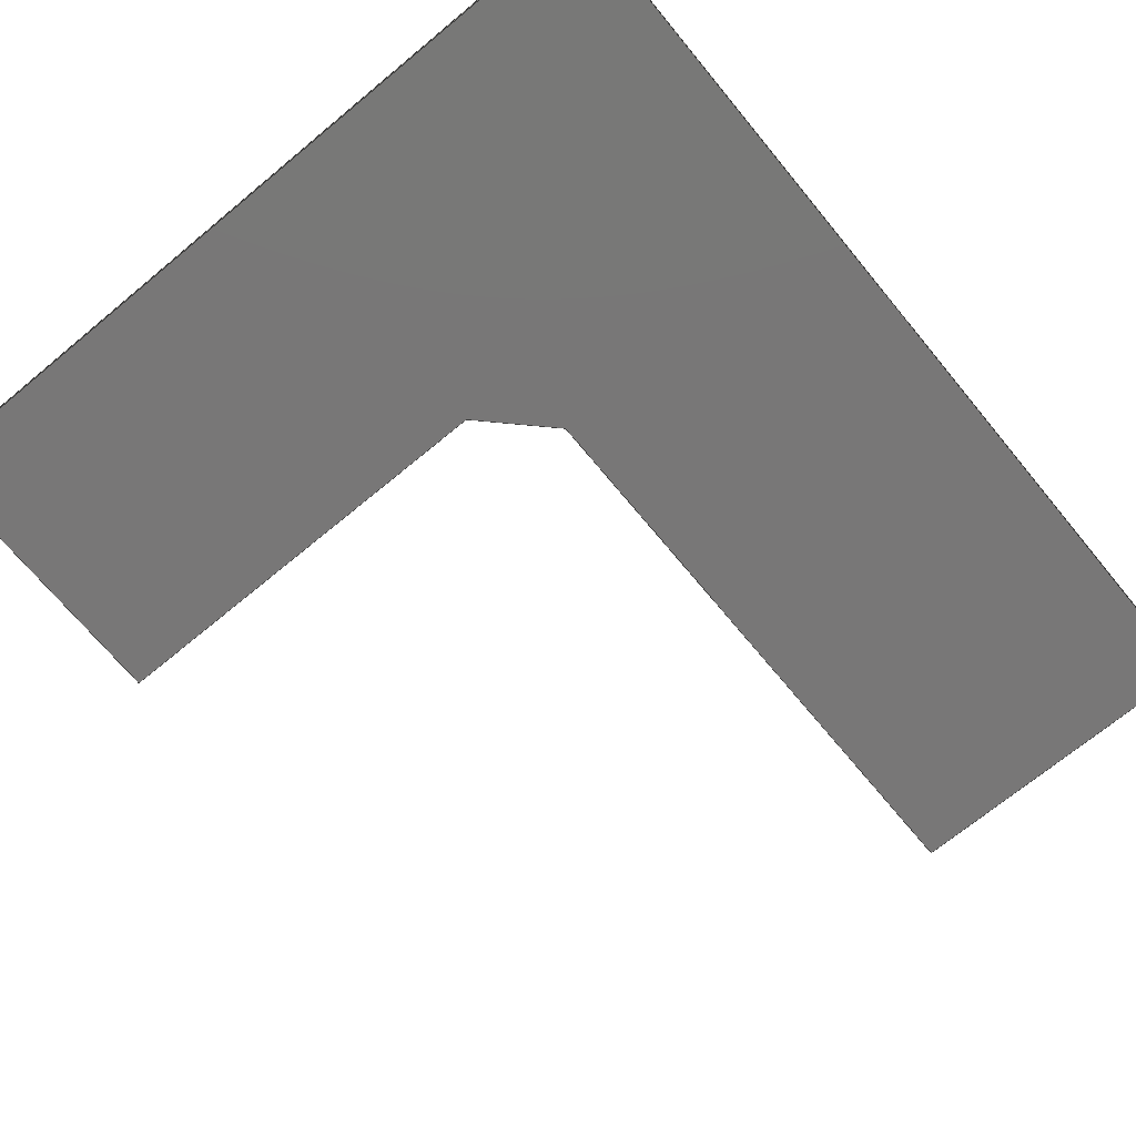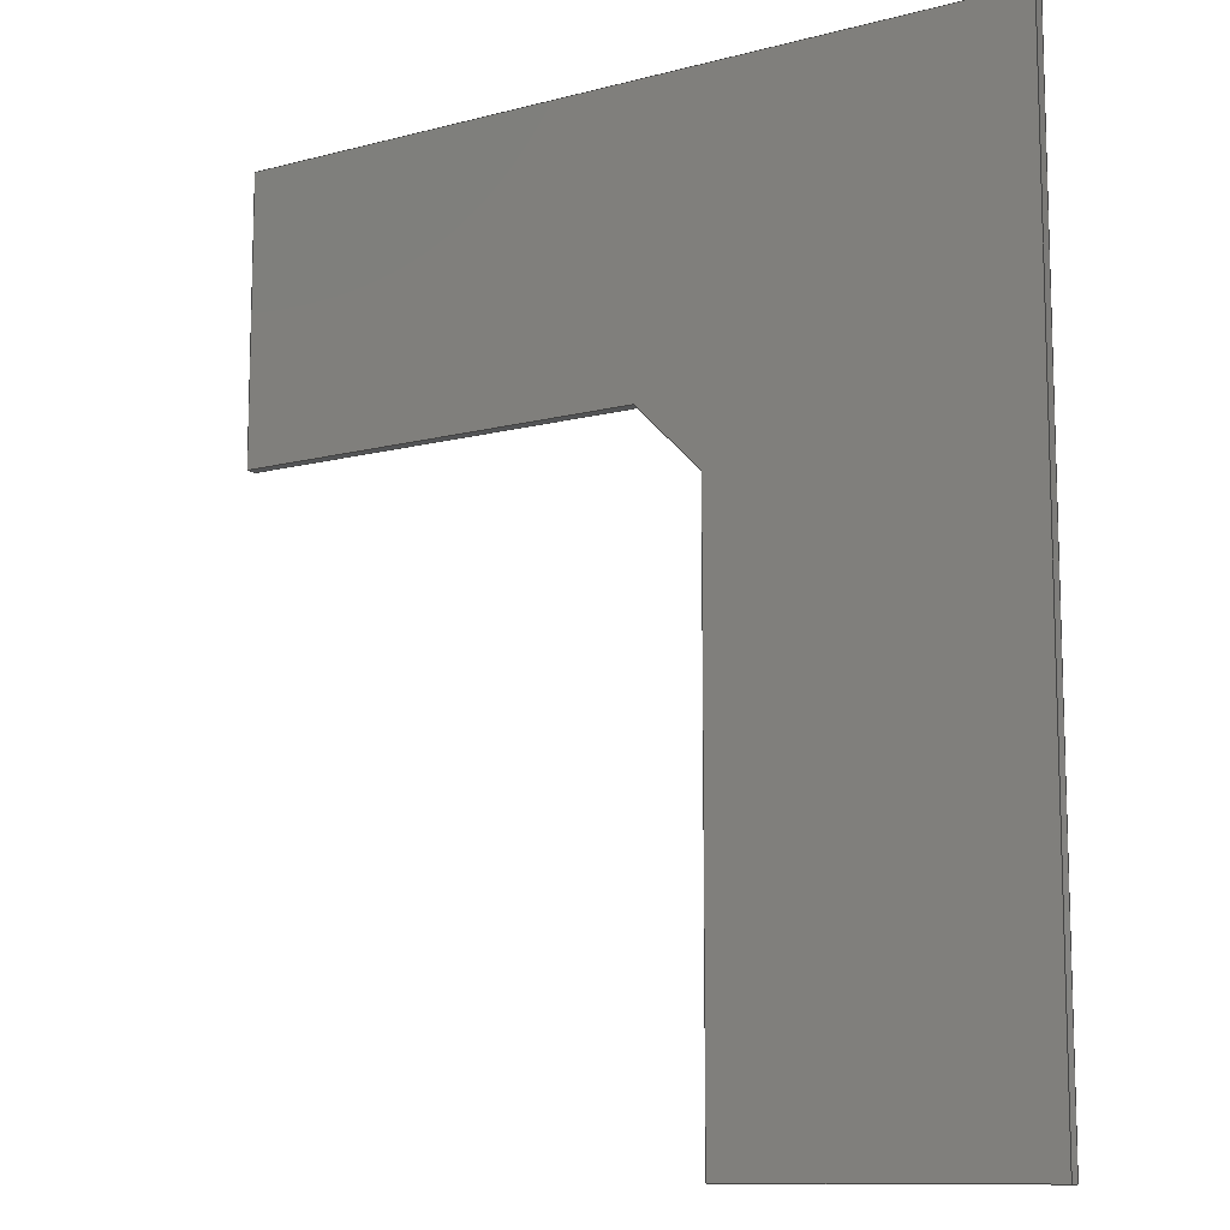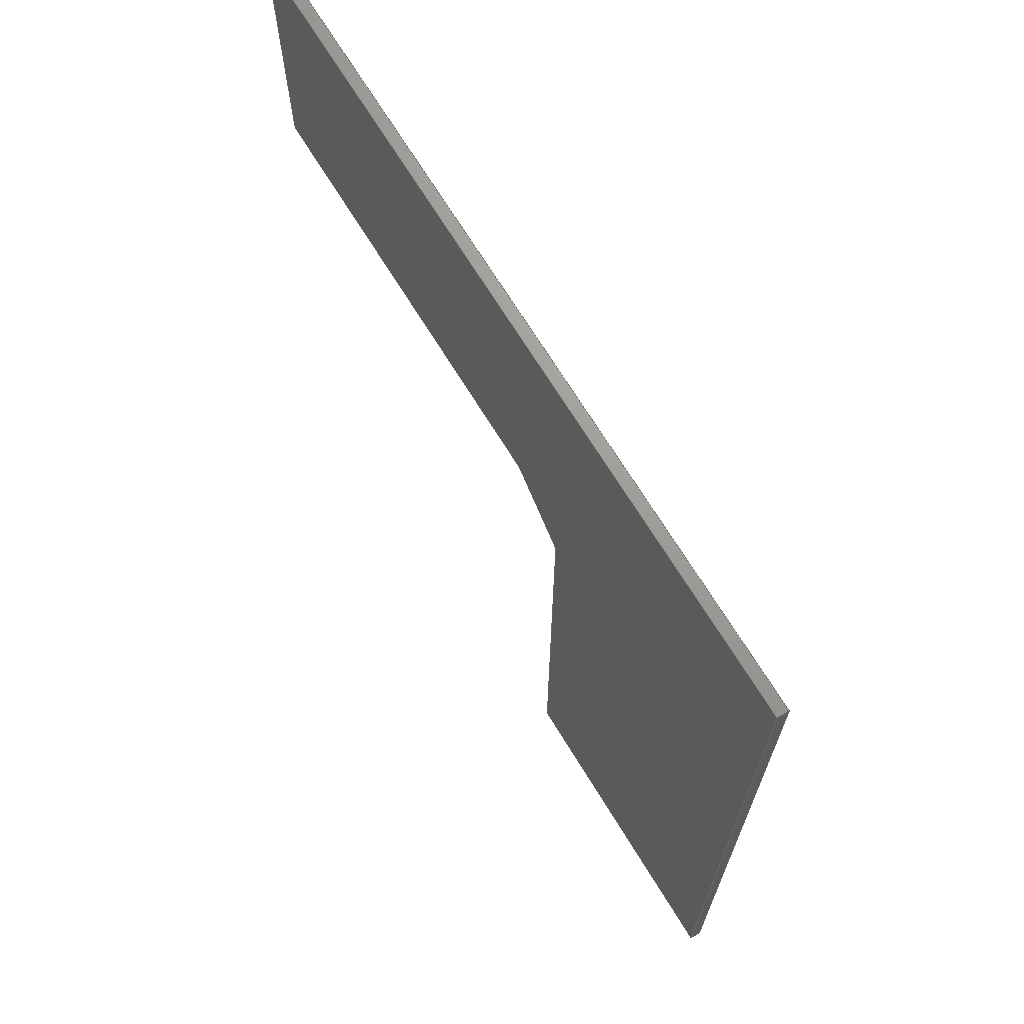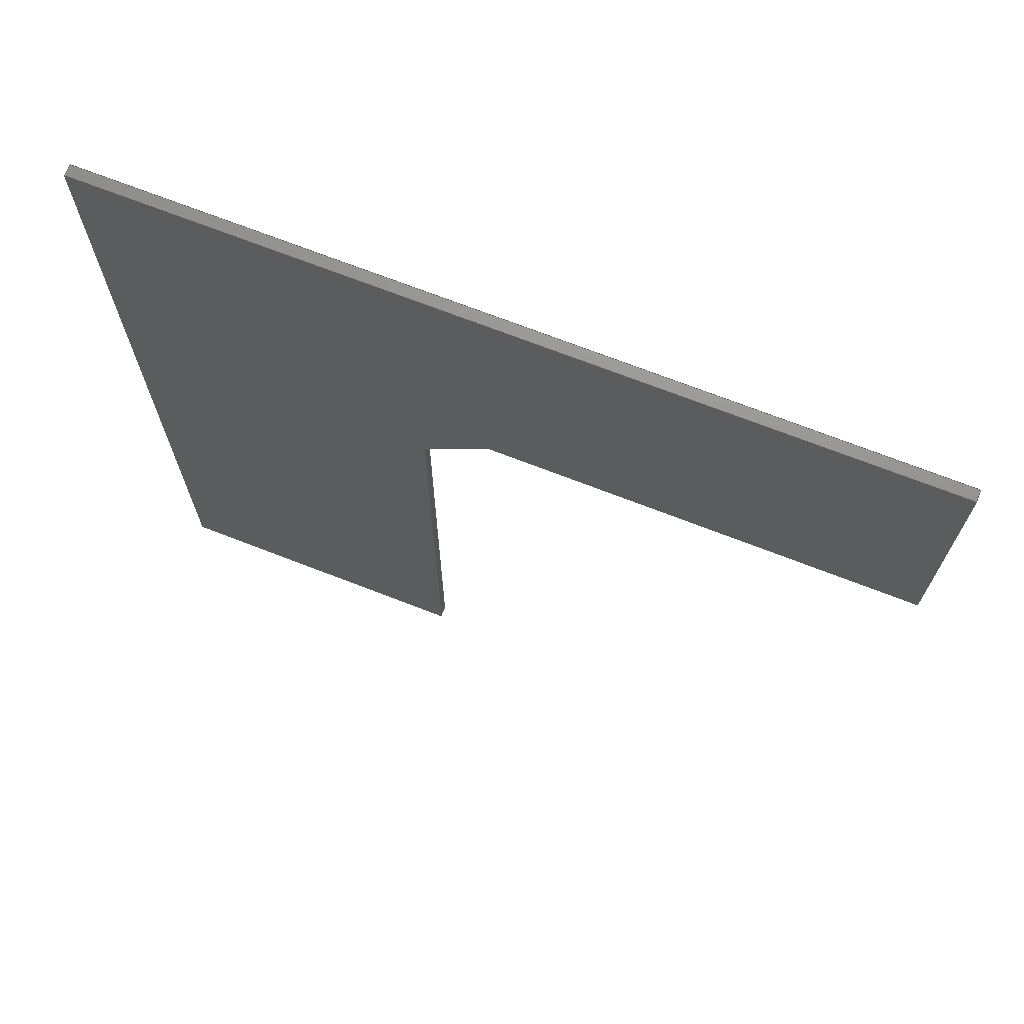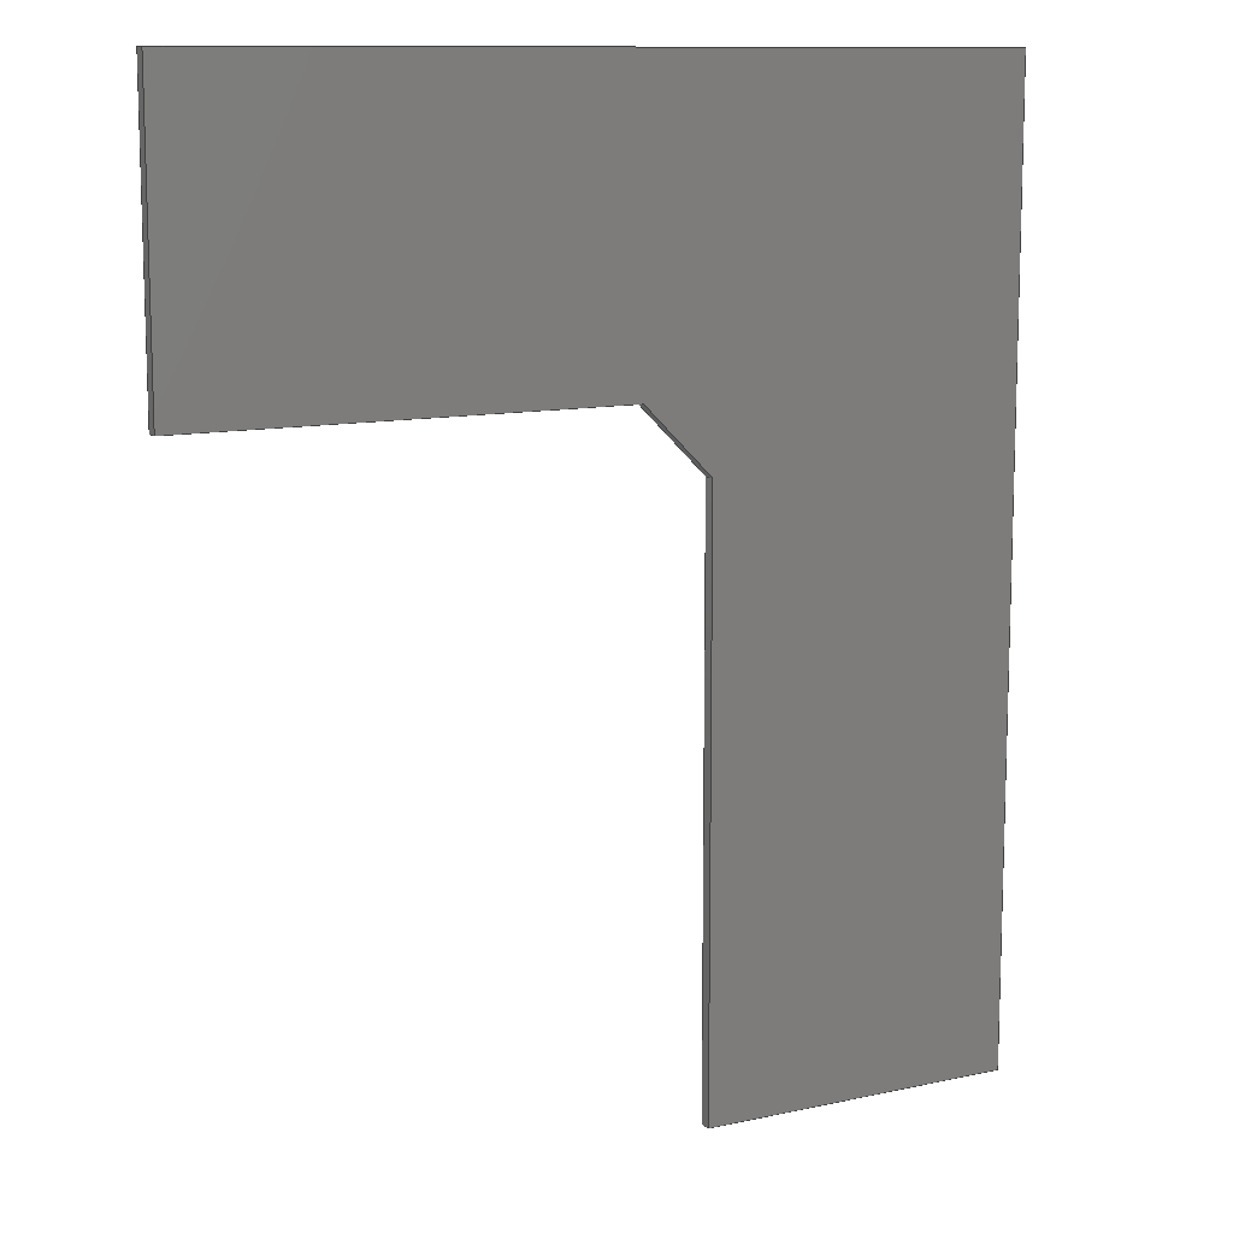
<metadata>
{"format":"step","ext":"step","renderer":"f3d","projection":"perspective","resolution":1024,"background":"white","views":[{"elev":-70.3,"azim":-140.4,"up":"+Z"},{"elev":-11.1,"azim":-147.2,"up":"+Y"},{"elev":69.5,"azim":-121.5,"up":"+Y"},{"elev":71.3,"azim":21.2,"up":"+Y"},{"elev":11.2,"azim":151.7,"up":"+Y"}]}
</metadata>
<code>
ISO-10303-21;
DATA;
#1=MECHANICAL_DESIGN_GEOMETRIC_PRESENTATION_REPRESENTATION('',(#4),#273);
#2=SHAPE_REPRESENTATION_RELATIONSHIP('SRR','None',#280,#3);
#3=ADVANCED_BREP_SHAPE_REPRESENTATION('',(#5),#272);
#4=STYLED_ITEM('',(#289),#5);
#5=MANIFOLD_SOLID_BREP('Body1',#161);
#6=FACE_OUTER_BOUND('',#15,.T.);
#7=FACE_OUTER_BOUND('',#16,.T.);
#8=FACE_OUTER_BOUND('',#17,.T.);
#9=FACE_OUTER_BOUND('',#18,.T.);
#10=FACE_OUTER_BOUND('',#19,.T.);
#11=FACE_OUTER_BOUND('',#20,.T.);
#12=FACE_OUTER_BOUND('',#21,.T.);
#13=FACE_OUTER_BOUND('',#22,.T.);
#14=FACE_OUTER_BOUND('',#23,.T.);
#15=EDGE_LOOP('',(#101,#102,#103,#104));
#16=EDGE_LOOP('',(#105,#106,#107,#108));
#17=EDGE_LOOP('',(#109,#110,#111,#112));
#18=EDGE_LOOP('',(#113,#114,#115,#116));
#19=EDGE_LOOP('',(#117,#118,#119,#120));
#20=EDGE_LOOP('',(#121,#122,#123,#124));
#21=EDGE_LOOP('',(#125,#126,#127,#128));
#22=EDGE_LOOP('',(#129,#130,#131,#132,#133,#134,#135));
#23=EDGE_LOOP('',(#136,#137,#138,#139,#140,#141,#142));
#24=LINE('',#229,#45);
#25=LINE('',#231,#46);
#26=LINE('',#233,#47);
#27=LINE('',#234,#48);
#28=LINE('',#237,#49);
#29=LINE('',#239,#50);
#30=LINE('',#240,#51);
#31=LINE('',#243,#52);
#32=LINE('',#245,#53);
#33=LINE('',#246,#54);
#34=LINE('',#249,#55);
#35=LINE('',#251,#56);
#36=LINE('',#252,#57);
#37=LINE('',#255,#58);
#38=LINE('',#257,#59);
#39=LINE('',#258,#60);
#40=LINE('',#261,#61);
#41=LINE('',#263,#62);
#42=LINE('',#264,#63);
#43=LINE('',#266,#64);
#44=LINE('',#267,#65);
#45=VECTOR('',#188,1);
#46=VECTOR('',#189,1);
#47=VECTOR('',#190,1);
#48=VECTOR('',#191,1);
#49=VECTOR('',#194,1);
#50=VECTOR('',#195,1);
#51=VECTOR('',#196,1);
#52=VECTOR('',#199,1);
#53=VECTOR('',#200,1);
#54=VECTOR('',#201,1);
#55=VECTOR('',#204,1);
#56=VECTOR('',#205,1);
#57=VECTOR('',#206,1);
#58=VECTOR('',#209,1);
#59=VECTOR('',#210,1);
#60=VECTOR('',#211,1);
#61=VECTOR('',#214,1);
#62=VECTOR('',#215,1);
#63=VECTOR('',#216,1);
#64=VECTOR('',#219,1);
#65=VECTOR('',#220,1);
#66=VERTEX_POINT('',#227);
#67=VERTEX_POINT('',#228);
#68=VERTEX_POINT('',#230);
#69=VERTEX_POINT('',#232);
#70=VERTEX_POINT('',#236);
#71=VERTEX_POINT('',#238);
#72=VERTEX_POINT('',#242);
#73=VERTEX_POINT('',#244);
#74=VERTEX_POINT('',#248);
#75=VERTEX_POINT('',#250);
#76=VERTEX_POINT('',#254);
#77=VERTEX_POINT('',#256);
#78=VERTEX_POINT('',#260);
#79=VERTEX_POINT('',#262);
#80=EDGE_CURVE('',#66,#67,#24,.T.);
#81=EDGE_CURVE('',#67,#68,#25,.T.);
#82=EDGE_CURVE('',#69,#68,#26,.T.);
#83=EDGE_CURVE('',#66,#69,#27,.T.);
#84=EDGE_CURVE('',#70,#66,#28,.T.);
#85=EDGE_CURVE('',#71,#69,#29,.T.);
#86=EDGE_CURVE('',#70,#71,#30,.T.);
#87=EDGE_CURVE('',#72,#70,#31,.T.);
#88=EDGE_CURVE('',#73,#71,#32,.T.);
#89=EDGE_CURVE('',#72,#73,#33,.T.);
#90=EDGE_CURVE('',#74,#72,#34,.T.);
#91=EDGE_CURVE('',#75,#73,#35,.T.);
#92=EDGE_CURVE('',#74,#75,#36,.T.);
#93=EDGE_CURVE('',#76,#74,#37,.T.);
#94=EDGE_CURVE('',#77,#75,#38,.T.);
#95=EDGE_CURVE('',#76,#77,#39,.T.);
#96=EDGE_CURVE('',#78,#76,#40,.T.);
#97=EDGE_CURVE('',#79,#77,#41,.T.);
#98=EDGE_CURVE('',#78,#79,#42,.T.);
#99=EDGE_CURVE('',#67,#78,#43,.T.);
#100=EDGE_CURVE('',#68,#79,#44,.T.);
#101=ORIENTED_EDGE('',*,*,#80,.T.);
#102=ORIENTED_EDGE('',*,*,#81,.T.);
#103=ORIENTED_EDGE('',*,*,#82,.F.);
#104=ORIENTED_EDGE('',*,*,#83,.F.);
#105=ORIENTED_EDGE('',*,*,#84,.T.);
#106=ORIENTED_EDGE('',*,*,#83,.T.);
#107=ORIENTED_EDGE('',*,*,#85,.F.);
#108=ORIENTED_EDGE('',*,*,#86,.F.);
#109=ORIENTED_EDGE('',*,*,#87,.T.);
#110=ORIENTED_EDGE('',*,*,#86,.T.);
#111=ORIENTED_EDGE('',*,*,#88,.F.);
#112=ORIENTED_EDGE('',*,*,#89,.F.);
#113=ORIENTED_EDGE('',*,*,#90,.T.);
#114=ORIENTED_EDGE('',*,*,#89,.T.);
#115=ORIENTED_EDGE('',*,*,#91,.F.);
#116=ORIENTED_EDGE('',*,*,#92,.F.);
#117=ORIENTED_EDGE('',*,*,#93,.T.);
#118=ORIENTED_EDGE('',*,*,#92,.T.);
#119=ORIENTED_EDGE('',*,*,#94,.F.);
#120=ORIENTED_EDGE('',*,*,#95,.F.);
#121=ORIENTED_EDGE('',*,*,#96,.T.);
#122=ORIENTED_EDGE('',*,*,#95,.T.);
#123=ORIENTED_EDGE('',*,*,#97,.F.);
#124=ORIENTED_EDGE('',*,*,#98,.F.);
#125=ORIENTED_EDGE('',*,*,#99,.T.);
#126=ORIENTED_EDGE('',*,*,#98,.T.);
#127=ORIENTED_EDGE('',*,*,#100,.F.);
#128=ORIENTED_EDGE('',*,*,#81,.F.);
#129=ORIENTED_EDGE('',*,*,#99,.F.);
#130=ORIENTED_EDGE('',*,*,#80,.F.);
#131=ORIENTED_EDGE('',*,*,#84,.F.);
#132=ORIENTED_EDGE('',*,*,#87,.F.);
#133=ORIENTED_EDGE('',*,*,#90,.F.);
#134=ORIENTED_EDGE('',*,*,#93,.F.);
#135=ORIENTED_EDGE('',*,*,#96,.F.);
#136=ORIENTED_EDGE('',*,*,#100,.T.);
#137=ORIENTED_EDGE('',*,*,#97,.T.);
#138=ORIENTED_EDGE('',*,*,#94,.T.);
#139=ORIENTED_EDGE('',*,*,#91,.T.);
#140=ORIENTED_EDGE('',*,*,#88,.T.);
#141=ORIENTED_EDGE('',*,*,#85,.T.);
#142=ORIENTED_EDGE('',*,*,#82,.T.);
#143=PLANE('',#175);
#144=PLANE('',#176);
#145=PLANE('',#177);
#146=PLANE('',#178);
#147=PLANE('',#179);
#148=PLANE('',#180);
#149=PLANE('',#181);
#150=PLANE('',#182);
#151=PLANE('',#183);
#152=ADVANCED_FACE('',(#6),#143,.T.);
#153=ADVANCED_FACE('',(#7),#144,.T.);
#154=ADVANCED_FACE('',(#8),#145,.T.);
#155=ADVANCED_FACE('',(#9),#146,.T.);
#156=ADVANCED_FACE('',(#10),#147,.T.);
#157=ADVANCED_FACE('',(#11),#148,.T.);
#158=ADVANCED_FACE('',(#12),#149,.T.);
#159=ADVANCED_FACE('',(#13),#150,.T.);
#160=ADVANCED_FACE('',(#14),#151,.T.);
#161=CLOSED_SHELL('',(#152,#153,#154,#155,#156,#157,#158,#159,#160));
#162=DERIVED_UNIT_ELEMENT(#164,1);
#163=DERIVED_UNIT_ELEMENT(#275,3);
#164=(
MASS_UNIT()
NAMED_UNIT(*)
SI_UNIT(.KILO.,.GRAM.)
);
#165=DERIVED_UNIT((#162,#163));
#166=MEASURE_REPRESENTATION_ITEM('density measure',
POSITIVE_RATIO_MEASURE(7850),#165);
#167=PROPERTY_DEFINITION_REPRESENTATION(#172,#169);
#168=PROPERTY_DEFINITION_REPRESENTATION(#173,#170);
#169=REPRESENTATION('material name',(#171),#272);
#170=REPRESENTATION('density',(#166),#272);
#171=DESCRIPTIVE_REPRESENTATION_ITEM('Steel','Steel');
#172=PROPERTY_DEFINITION('material property','material name',#282);
#173=PROPERTY_DEFINITION('material property','density of part',#282);
#174=AXIS2_PLACEMENT_3D('placement',#225,#184,#185);
#175=AXIS2_PLACEMENT_3D('',#226,#186,#187);
#176=AXIS2_PLACEMENT_3D('',#235,#192,#193);
#177=AXIS2_PLACEMENT_3D('',#241,#197,#198);
#178=AXIS2_PLACEMENT_3D('',#247,#202,#203);
#179=AXIS2_PLACEMENT_3D('',#253,#207,#208);
#180=AXIS2_PLACEMENT_3D('',#259,#212,#213);
#181=AXIS2_PLACEMENT_3D('',#265,#217,#218);
#182=AXIS2_PLACEMENT_3D('',#268,#221,#222);
#183=AXIS2_PLACEMENT_3D('',#269,#223,#224);
#184=DIRECTION('axis',(0,0,1));
#185=DIRECTION('refdir',(1,0,0));
#186=DIRECTION('center_axis',(1,0,0));
#187=DIRECTION('ref_axis',(0,-1,0));
#188=DIRECTION('',(0,-1,0));
#189=DIRECTION('',(0,0,-1));
#190=DIRECTION('',(0,-1,0));
#191=DIRECTION('',(0,0,-1));
#192=DIRECTION('center_axis',(0,1,0));
#193=DIRECTION('ref_axis',(1,0,0));
#194=DIRECTION('',(1,0,0));
#195=DIRECTION('',(1,0,0));
#196=DIRECTION('',(0,0,-1));
#197=DIRECTION('center_axis',(-1,0,0));
#198=DIRECTION('ref_axis',(0,1,0));
#199=DIRECTION('',(0,1,0));
#200=DIRECTION('',(0,1,0));
#201=DIRECTION('',(0,0,-1));
#202=DIRECTION('center_axis',(0,-1,0));
#203=DIRECTION('ref_axis',(-1,0,0));
#204=DIRECTION('',(-1,0,0));
#205=DIRECTION('',(-1,0,0));
#206=DIRECTION('',(0,0,-1));
#207=DIRECTION('center_axis',(1,0,0));
#208=DIRECTION('ref_axis',(0,-1,0));
#209=DIRECTION('',(0,-1,0));
#210=DIRECTION('',(0,-1,0));
#211=DIRECTION('',(0,0,-1));
#212=DIRECTION('center_axis',(0.7071,-0.7071,0));
#213=DIRECTION('ref_axis',(-0.7071,-0.7071,0));
#214=DIRECTION('',(-0.7071,-0.7071,0));
#215=DIRECTION('',(-0.7071,-0.7071,0));
#216=DIRECTION('',(0,0,-1));
#217=DIRECTION('center_axis',(4.487e-16,-1,0));
#218=DIRECTION('ref_axis',(-1,-4.487e-16,0));
#219=DIRECTION('',(-1,-4.487e-16,0));
#220=DIRECTION('',(-1,-4.487e-16,0));
#221=DIRECTION('center_axis',(0,0,1));
#222=DIRECTION('ref_axis',(1,0,0));
#223=DIRECTION('center_axis',(0,0,-1));
#224=DIRECTION('ref_axis',(-1,0,0));
#225=CARTESIAN_POINT('',(0,0,0));
#226=CARTESIAN_POINT('Origin',(180,0,75.5));
#227=CARTESIAN_POINT('',(180,0,75.5));
#228=CARTESIAN_POINT('',(180,-65,75.5));
#229=CARTESIAN_POINT('',(180,0,75.5));
#230=CARTESIAN_POINT('',(180,-65,73));
#231=CARTESIAN_POINT('',(180,-65,75.5));
#232=CARTESIAN_POINT('',(180,0,73));
#233=CARTESIAN_POINT('',(180,0,73));
#234=CARTESIAN_POINT('',(180,0,75.5));
#235=CARTESIAN_POINT('Origin',(0,0,75.5));
#236=CARTESIAN_POINT('',(0,0,75.5));
#237=CARTESIAN_POINT('',(0,0,75.5));
#238=CARTESIAN_POINT('',(0,0,73));
#239=CARTESIAN_POINT('',(0,0,73));
#240=CARTESIAN_POINT('',(0,0,75.5));
#241=CARTESIAN_POINT('Origin',(0,-210,75.5));
#242=CARTESIAN_POINT('',(0,-210,75.5));
#243=CARTESIAN_POINT('',(0,-210,75.5));
#244=CARTESIAN_POINT('',(0,-210,73));
#245=CARTESIAN_POINT('',(0,-210,73));
#246=CARTESIAN_POINT('',(0,-210,75.5));
#247=CARTESIAN_POINT('Origin',(70,-210,75.5));
#248=CARTESIAN_POINT('',(70,-210,75.5));
#249=CARTESIAN_POINT('',(70,-210,75.5));
#250=CARTESIAN_POINT('',(70,-210,73));
#251=CARTESIAN_POINT('',(70,-210,73));
#252=CARTESIAN_POINT('',(70,-210,75.5));
#253=CARTESIAN_POINT('Origin',(70,-79.99,75.5));
#254=CARTESIAN_POINT('',(70,-79.99,75.5));
#255=CARTESIAN_POINT('',(70,-79.99,75.5));
#256=CARTESIAN_POINT('',(70,-79.99,73));
#257=CARTESIAN_POINT('',(70,-79.99,73));
#258=CARTESIAN_POINT('',(70,-79.99,75.5));
#259=CARTESIAN_POINT('Origin',(84.99,-65,75.5));
#260=CARTESIAN_POINT('',(84.99,-65,75.5));
#261=CARTESIAN_POINT('',(84.99,-65,75.5));
#262=CARTESIAN_POINT('',(84.99,-65,73));
#263=CARTESIAN_POINT('',(84.99,-65,73));
#264=CARTESIAN_POINT('',(84.99,-65,75.5));
#265=CARTESIAN_POINT('Origin',(180,-65,75.5));
#266=CARTESIAN_POINT('',(180,-65,75.5));
#267=CARTESIAN_POINT('',(180,-65,73));
#268=CARTESIAN_POINT('Origin',(90,-105,75.5));
#269=CARTESIAN_POINT('Origin',(90,-105,73));
#270=UNCERTAINTY_MEASURE_WITH_UNIT(LENGTH_MEASURE(0.001),#274,
'DISTANCE_ACCURACY_VALUE',
'Maximum model space distance between geometric entities at asserted c
onnectivities');
#271=UNCERTAINTY_MEASURE_WITH_UNIT(LENGTH_MEASURE(0.001),#274,
'DISTANCE_ACCURACY_VALUE',
'Maximum model space distance between geometric entities at asserted c
onnectivities');
#272=(
GEOMETRIC_REPRESENTATION_CONTEXT(3)
GLOBAL_UNCERTAINTY_ASSIGNED_CONTEXT((#270))
GLOBAL_UNIT_ASSIGNED_CONTEXT((#274,#276,#277))
REPRESENTATION_CONTEXT('','3D')
);
#273=(
GEOMETRIC_REPRESENTATION_CONTEXT(3)
GLOBAL_UNCERTAINTY_ASSIGNED_CONTEXT((#271))
GLOBAL_UNIT_ASSIGNED_CONTEXT((#274,#276,#277))
REPRESENTATION_CONTEXT('','3D')
);
#274=(
LENGTH_UNIT()
NAMED_UNIT(*)
SI_UNIT(.CENTI.,.METRE.)
);
#275=(
LENGTH_UNIT()
NAMED_UNIT(*)
SI_UNIT($,.METRE.)
);
#276=(
NAMED_UNIT(*)
PLANE_ANGLE_UNIT()
SI_UNIT($,.RADIAN.)
);
#277=(
NAMED_UNIT(*)
SI_UNIT($,.STERADIAN.)
SOLID_ANGLE_UNIT()
);
#278=SHAPE_DEFINITION_REPRESENTATION(#279,#280);
#279=PRODUCT_DEFINITION_SHAPE('',$,#282);
#280=SHAPE_REPRESENTATION('',(#174),#272);
#281=PRODUCT_DEFINITION_CONTEXT('part definition',#286,'design');
#282=PRODUCT_DEFINITION('Tabletop','Tabletop',#283,#281);
#283=PRODUCT_DEFINITION_FORMATION('',$,#288);
#284=PRODUCT_RELATED_PRODUCT_CATEGORY('Tabletop','Tabletop',(#288));
#285=APPLICATION_PROTOCOL_DEFINITION('international standard',
'automotive_design',2009,#286);
#286=APPLICATION_CONTEXT(
'Core Data for Automotive Mechanical Design Process');
#287=PRODUCT_CONTEXT('part definition',#286,'mechanical');
#288=PRODUCT('Tabletop','Tabletop',$,(#287));
#289=PRESENTATION_STYLE_ASSIGNMENT((#290));
#290=SURFACE_STYLE_USAGE(.BOTH.,#291);
#291=SURFACE_SIDE_STYLE('',(#292));
#292=SURFACE_STYLE_FILL_AREA(#293);
#293=FILL_AREA_STYLE('3D Ash - Unfinished',(#294));
#294=FILL_AREA_STYLE_COLOUR('3D Ash - Unfinished',#295);
#295=COLOUR_RGB('3D Ash - Unfinished',0.9333,0.8471,
0.7255);
ENDSEC;
END-ISO-10303-21;

</code>
